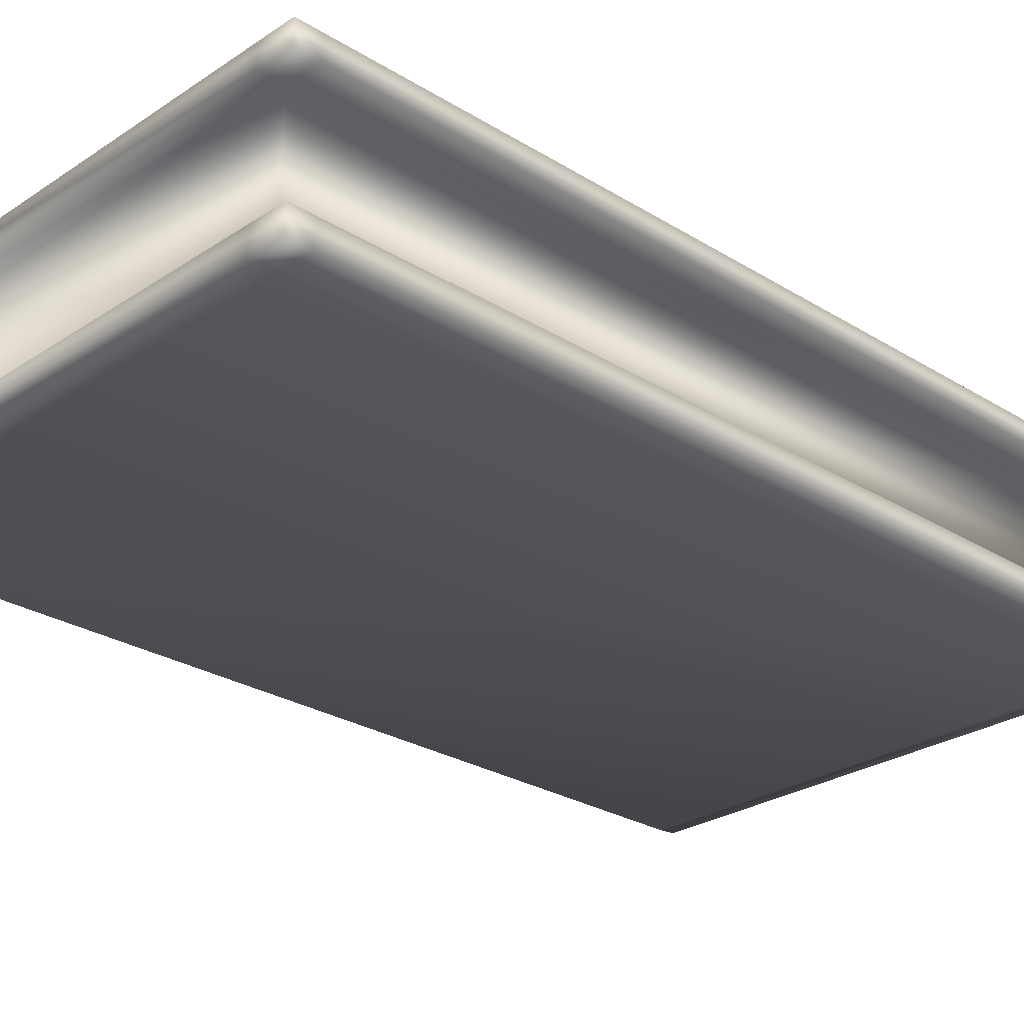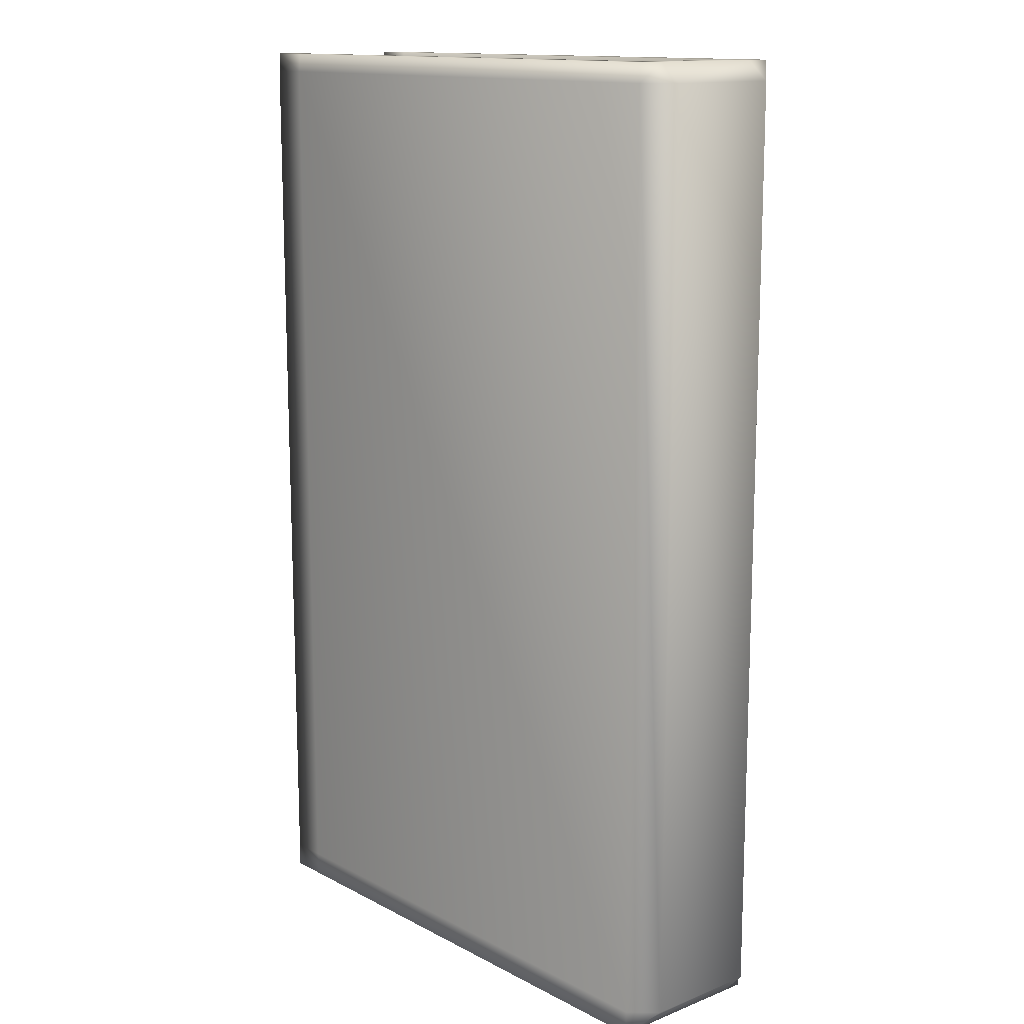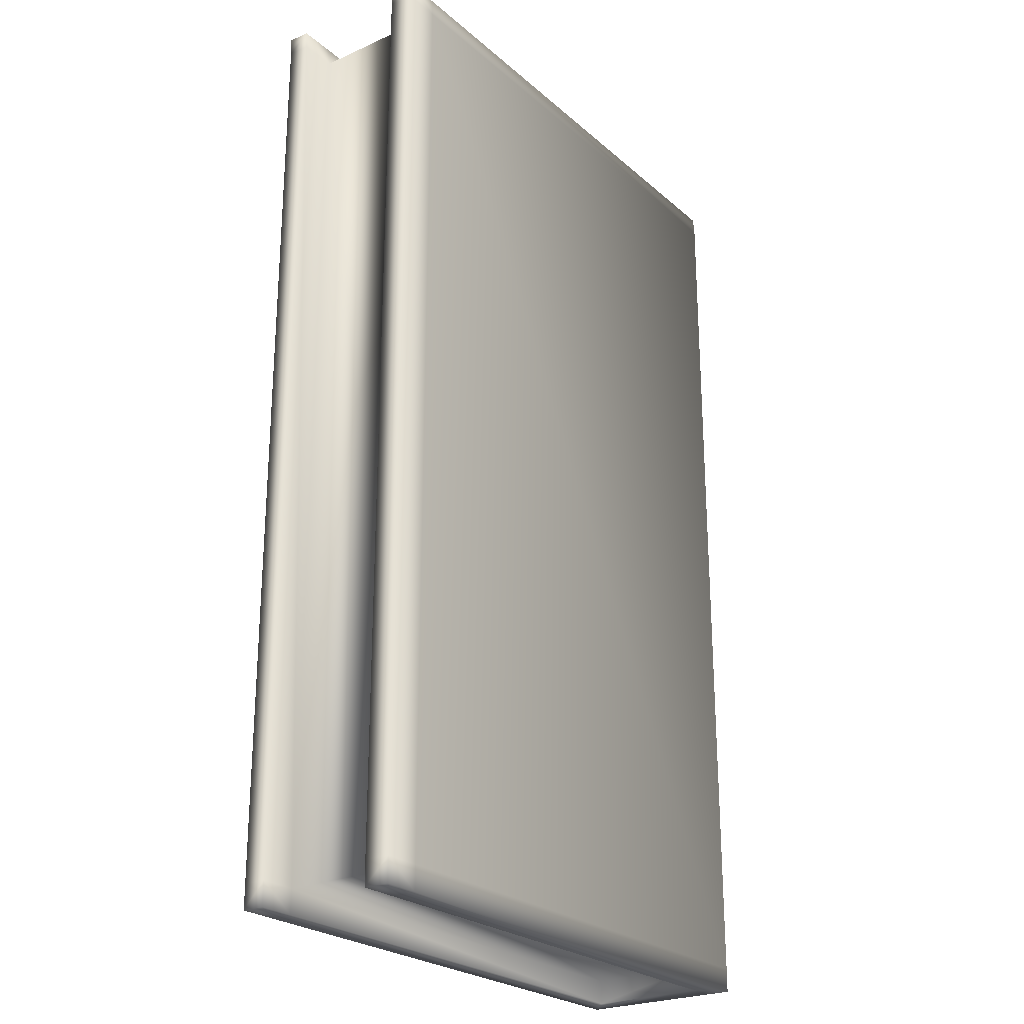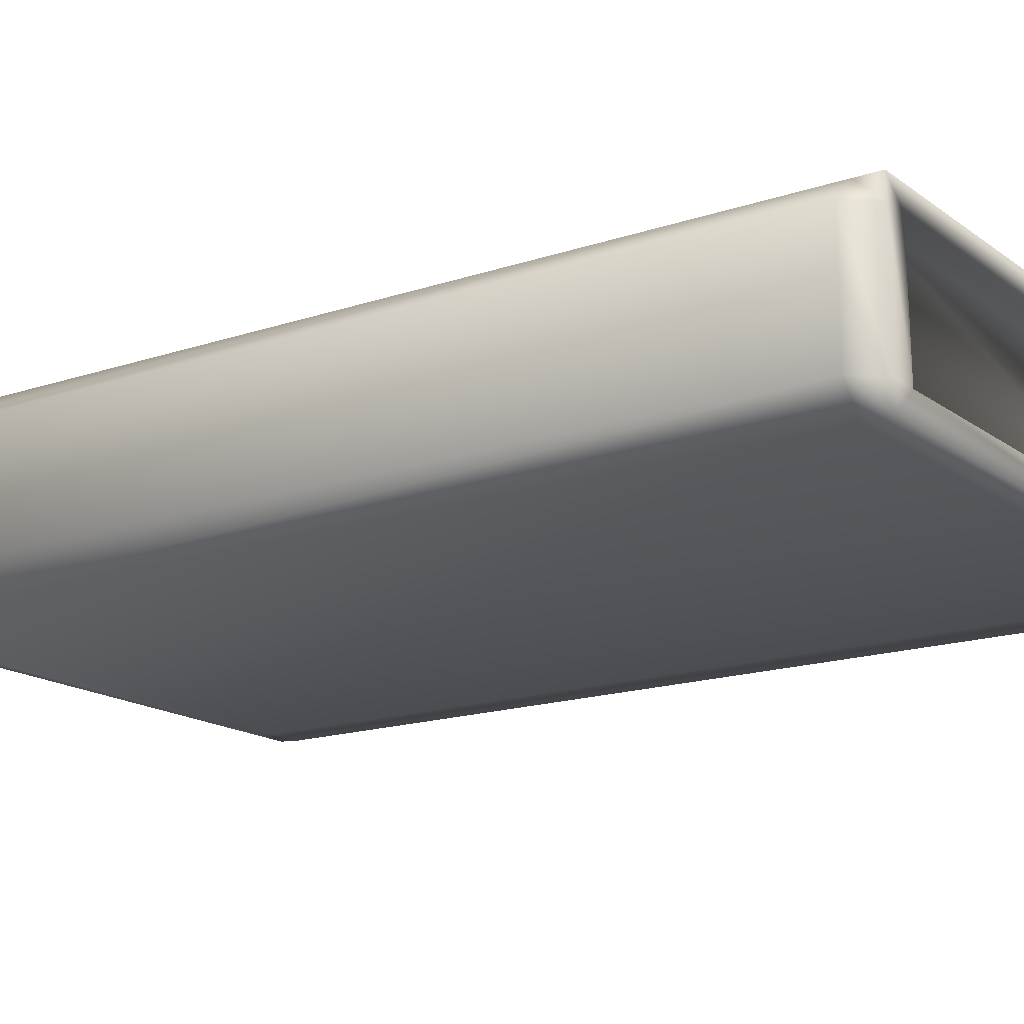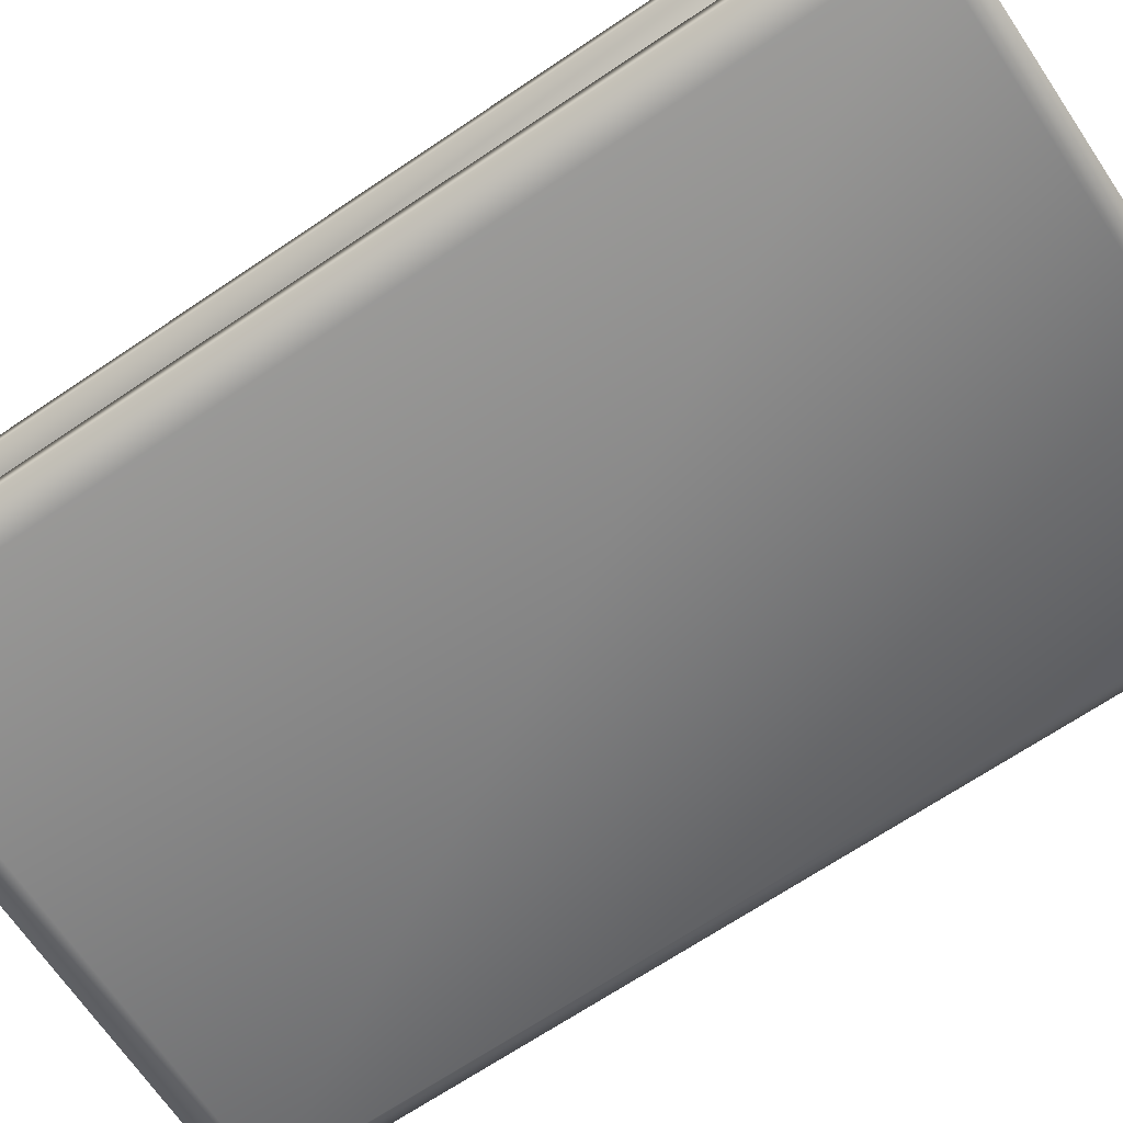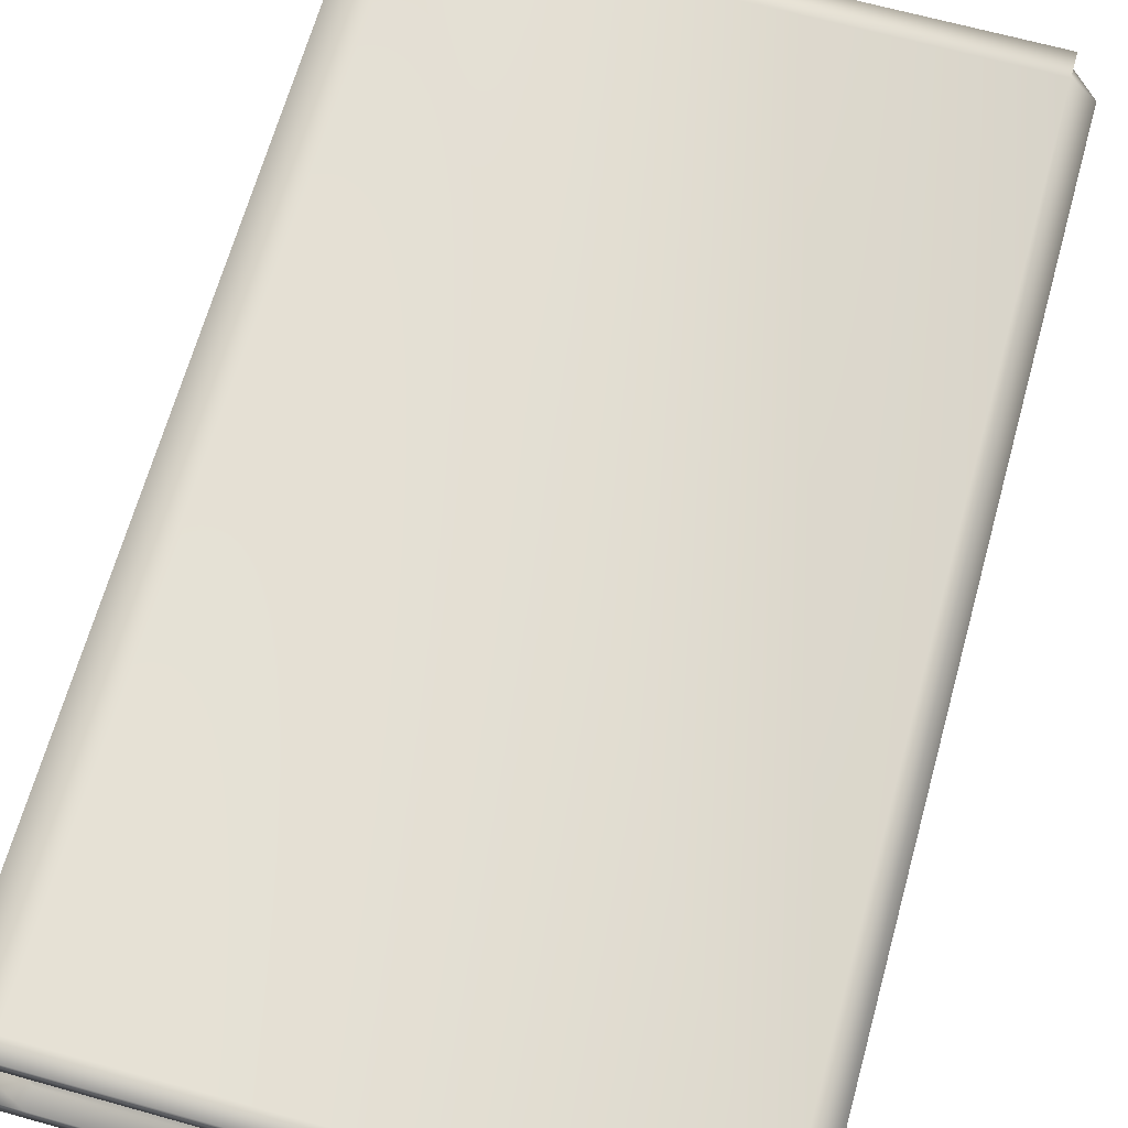
<metadata>
{"format":"obj","ext":"obj","renderer":"f3d","projection":"perspective","resolution":1024,"background":"white","views":[{"elev":-26.7,"azim":46.0,"up":"+Z"},{"elev":13.7,"azim":-131.0,"up":"+Y"},{"elev":-24.6,"azim":126.1,"up":"+Y"},{"elev":-16.5,"azim":-55.3,"up":"+Z"},{"elev":-68.4,"azim":124.0,"up":"+Z"},{"elev":66.5,"azim":-164.4,"up":"+Z"}]}
</metadata>
<code>
v -124.9 -233 -14.94
v -124.9 84.95 -14.47
v -124.9 -233 40.19
v -124.9 84.95 40.66
v 62.98 -233 -14.94
v 62.98 -233 40.19
v 62.98 84.95 40.66
v 62.98 84.95 -14.47
v 62.98 84.95 -6.15
v 62.98 -233 -6.457
v 62.98 84.95 33.21
v 62.98 -233 32.77
v -124.9 84.95 33.08
v -124.9 84.95 -5.384
v -124.9 -233 32.7
v -124.9 -233 -6.676
v -116.5 84.95 -5.414
v -116.5 84.95 33.08
v -115.9 -233 -6.665
v -116.8 -233 32.71
v -116.8 -224.9 32.71
v 62.98 -224.9 32.77
v 62.98 -224.9 40.19
v -124.9 -224.9 40.19
v -132.6 -224.9 32.7
v -132.6 -224.9 -6.676
v -124.9 -224.9 -14.94
v 62.98 -224.9 -14.94
v 62.98 -224.9 -6.457
v -115.9 -224.9 -6.665
v 62.98 78.74 -6.615
v 62.98 78.74 -14.94
v -124.9 78.74 -14.94
v -132.6 78.74 -5.848
v -132.6 78.74 32.61
v -124.9 78.74 40.19
v 62.98 78.74 40.19
v 62.98 78.74 32.75
v -116.5 78.74 32.62
v -116.5 78.74 -5.879
v 50.58 -224.9 -6.457
v 50.58 -233 -6.457
v 50.58 -233 -14.94
v 50.58 -224.9 -14.94
v 50.58 78.74 -14.94
v 50.58 84.95 -14.47
v 50.58 84.95 -6.15
v 50.58 78.74 -6.615
v 50.58 -224.9 40.19
v 50.58 -233 40.19
v 50.58 -233 32.77
v 50.58 -224.9 32.77
v 50.58 78.74 32.75
v 50.58 84.95 33.21
v 50.58 84.95 40.66
v 50.58 78.74 40.19
g
f 15 24 25
f 15 3 24
f 5 42 43
f 5 10 42
f 6 49 50
f 6 23 49
f 7 54 55
f 7 11 54
f 10 28 29
f 10 5 28
f 28 43 44
f 28 5 43
f 29 48 41
f 29 31 48
f 6 22 23
f 6 12 22
f 11 53 54
f 11 38 53
f 9 46 47
f 9 8 46
f 12 50 51
f 12 6 50
f 15 19 20
f 15 16 19
f 14 18 17
f 14 13 18
f 22 51 52
f 22 12 51
f 10 41 42
f 10 29 41
f 11 37 38
f 11 7 37
f 37 55 56
f 37 7 55
f 16 25 26
f 16 15 25
f 1 26 27
f 1 16 26
f 14 33 34
f 14 2 33
f 8 45 46
f 8 32 45
f 8 31 32
f 8 9 31
f 20 30 21
f 20 19 30
f 41 21 30
f 41 52 21
f 29 32 31
f 29 28 32
f 32 44 45
f 32 28 44
f 13 34 35
f 13 14 34
f 4 35 36
f 4 13 35
f 34 25 35
f 34 26 25
f 23 56 49
f 23 37 56
f 23 38 37
f 23 22 38
f 17 39 40
f 17 18 39
f 31 47 48
f 31 9 47
f 39 48 40
f 39 53 48
f 30 42 41
f 30 19 42
f 19 43 42
f 19 1 43
f 19 16 1
f 1 44 43
f 1 27 44
f 27 45 44
f 27 33 45
f 33 46 45
f 33 2 46
f 2 47 46
f 2 17 47
f 2 14 17
f 17 48 47
f 17 40 48
f 38 52 53
f 38 22 52
f 24 50 49
f 24 3 50
f 3 51 50
f 3 20 51
f 3 15 20
f 20 52 51
f 20 21 52
f 41 53 52
f 41 48 53
f 39 54 53
f 39 18 54
f 18 55 54
f 18 4 55
f 18 13 4
f 4 56 55
f 4 36 56
f 36 49 56
f 36 24 49
f 33 26 34
f 33 27 26
f 24 35 25
f 24 36 35

</code>
